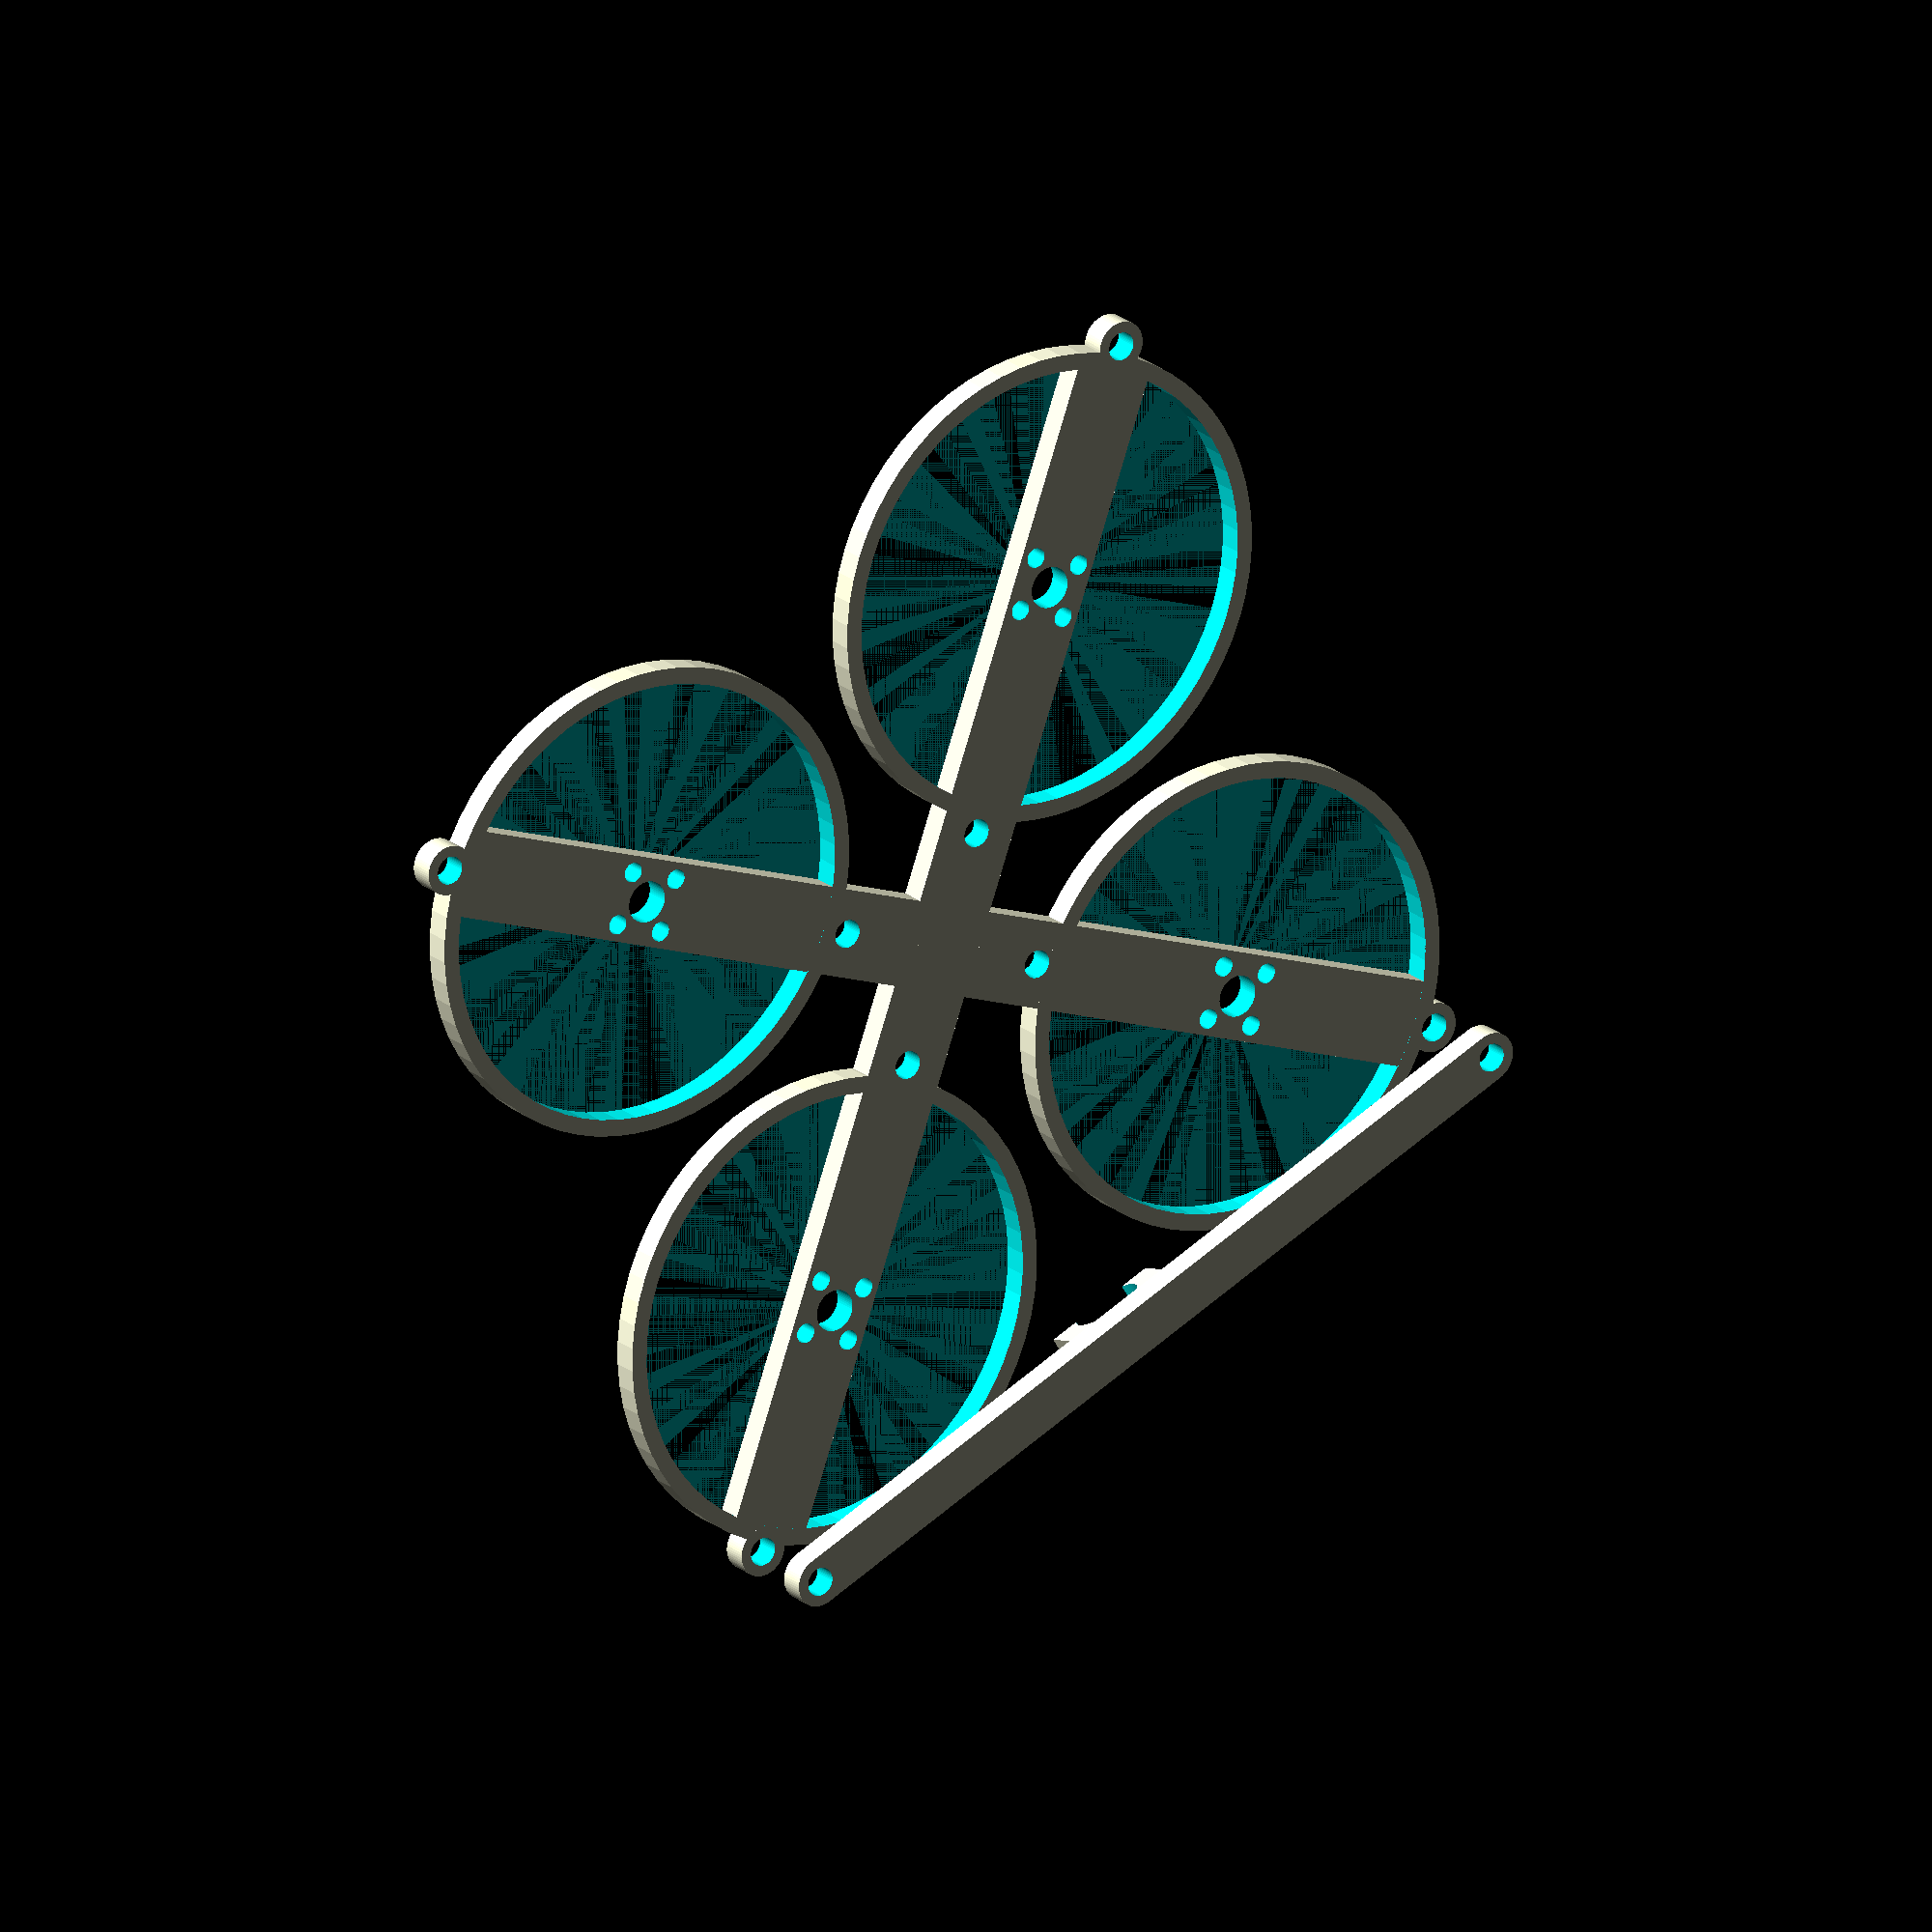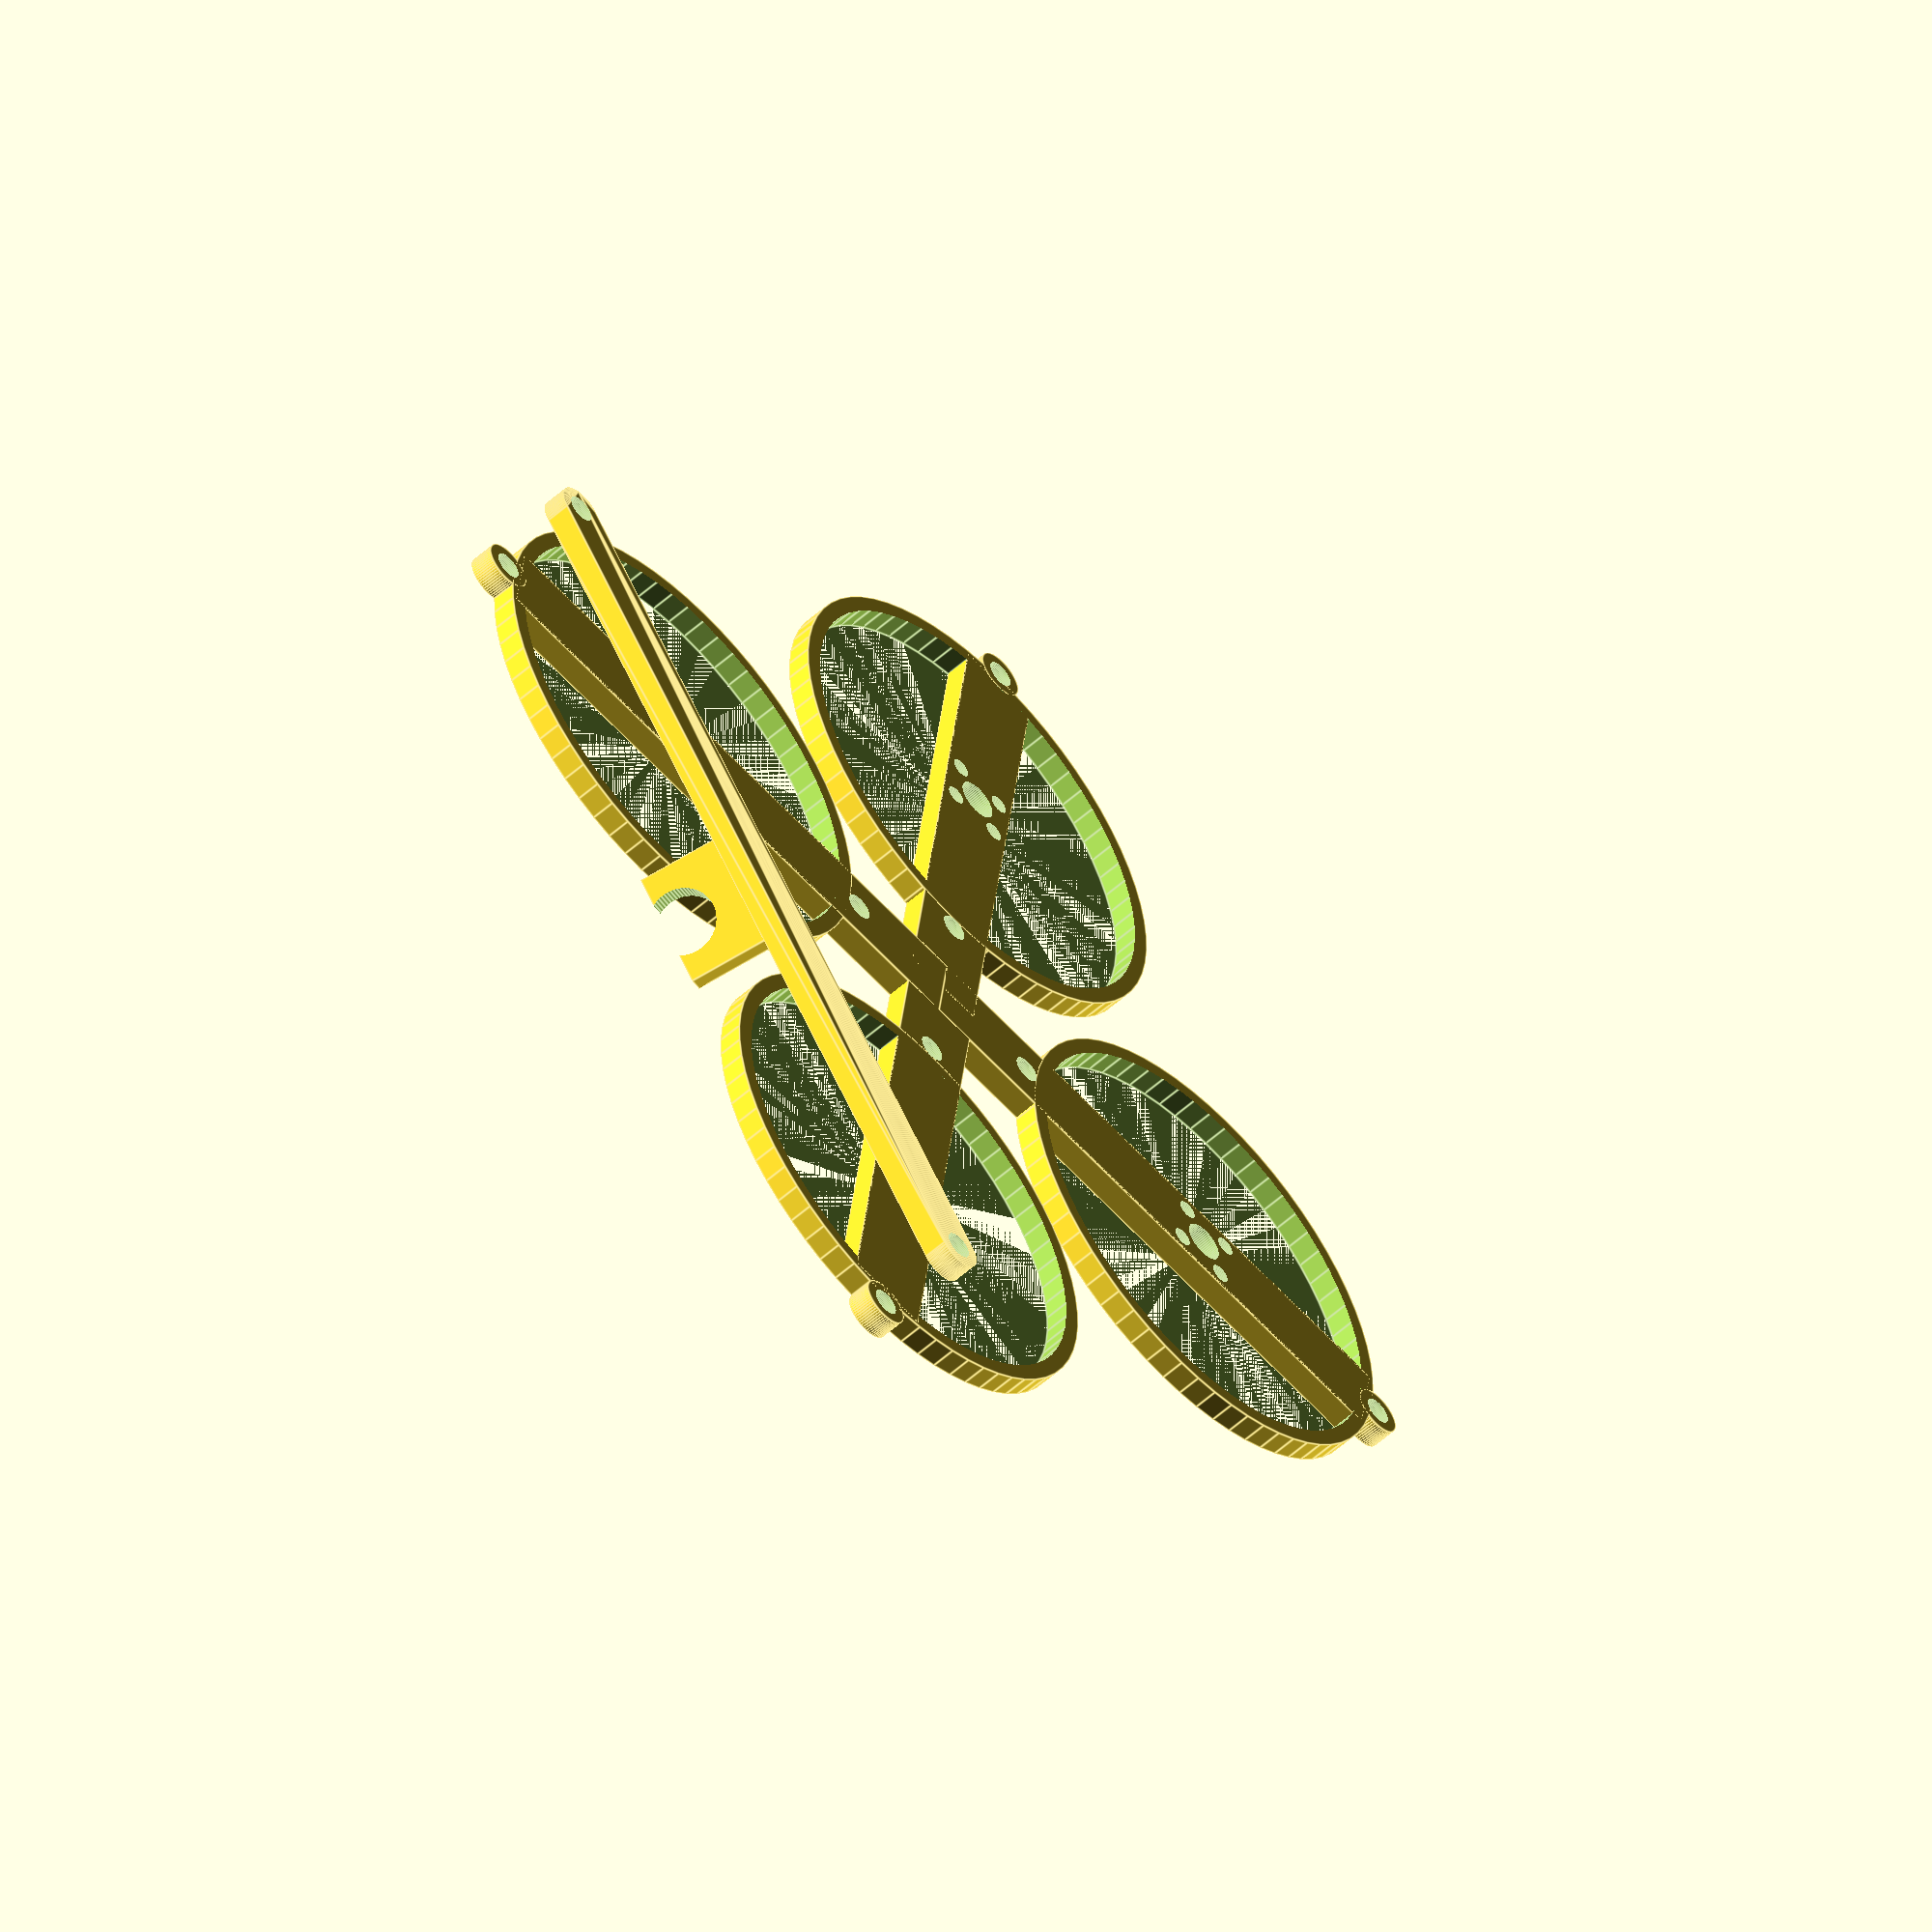
<openscad>
part = "all"; // ["all", "frame", "aio"]

MOTOR_SIZE = 11; // [11:11xx, 18:18xx, 22:22xx, 23:23xx]

// Stack Hole Spacing
STACK_HOLE_SPACING = 20; // [30.5:30.5x30.5, 20:20x20, 16:16x16] 

// Prop clearance from the stack
PROP_CLEARANCE = 1;

// What is the prop size in inches?
PROP_SIZE_INCHES=2;

// How thick do you want the frame to be?
FRAME_THICKNESS=3;

// How thick do you need the prop guard rails to be
GUARD_WIDTH=2;

/* [Camera Options] */
aio_camera_height = 3;
aio_lens_diameter = 8.2;
aio_lens_margin = 3;
aio_lens_gap = 4;
aio_angle = 20;
aio_to_lens = 10;
aio_bottom = -2;
aio_board_depth = 10;

/* [Advanced Options] */

// Distance from the edge of the arm and the motor holes
MOTOR_MOUNT_MARGIN=2;

// Diameter of the center hole in the frame
MOTOR_MOUNT_CENTER_DIAMETER=5;


/* [Hidden] */
M3 = 3.4; 
M2 = 2.4;

// Margin for the outside standoffs
STANDOFF_MARGIN=3;
STANDOFF_HOLE_RADIUS=M3/2;

prop_size = PROP_SIZE_INCHES * 25.4; 

// Size of the board (calculated from the hole spacing)
stack_board_size = (
  STACK_HOLE_SPACING == 16 ? 20 :
  STACK_HOLE_SPACING == 20 ? 25 :
  STACK_HOLE_SPACING == 30.5 ? 36 : 
  0
);

stack_hole_spacing = (
  STACK_HOLE_SPACING != 0 ? STACK_HOLE_SPACING :
  0
);

stack_hole_diameter=(
  STACK_HOLE_SPACING >= 20 ? M3 :
  STACK_HOLE_SPACING >= 16 ? M2 :
  0
);


// The diagonal distance between motor holes
motor_mount_diaganal=(
   MOTOR_SIZE == 11 ? 9 :
   MOTOR_SIZE == 18 ? 12 :
   MOTOR_SIZE == 22 ? 16 : 
   MOTOR_SIZE == 23 ? 16 : 
   0
 );

// The diameter of the moter holes
motor_mount_hole_size=(
  MOTOR_SIZE >= 22 ? M3 :
  MOTOR_SIZE >= 11 ? M2 :
  0
);

wheelbase = (
  stack_board_size / sin(45) + 
  PROP_CLEARANCE * 2 + 
  prop_size
);

motorHoleDistance = sin(45) * motor_mount_diaganal;

guard_ir = prop_size / 2 + PROP_CLEARANCE;
guard_or = guard_ir + GUARD_WIDTH;

arm_length = (
  wheelbase / 2 +
  guard_ir
);


standoff_offset = (
    arm_length + 
    STANDOFF_MARGIN 
);

echo("Wheelbase: ");
echo(wheelbase);


// modules
module motorHoles() {
  offset = motorHoleDistance / 2;
  translate([-offset+wheelbase/2, -offset,FRAME_THICKNESS*-1 / 2 ]) {
    rotate([0,0,0]) {
      union() {
        translate([motorHoleDistance/2,motorHoleDistance/2,-FRAME_THICKNESS/2]) {
          cylinder(r=MOTOR_MOUNT_CENTER_DIAMETER/2, h=FRAME_THICKNESS*2);
        }
        translate([0,0,-FRAME_THICKNESS/2]) {
          cylinder(r=motor_mount_hole_size/2, h=FRAME_THICKNESS*2);
        }
        translate([0,motorHoleDistance,-FRAME_THICKNESS/2]) {
          cylinder(r=motor_mount_hole_size/2, h=FRAME_THICKNESS*2);
        }
        translate([motorHoleDistance,0,-FRAME_THICKNESS/2]) {
          cylinder(r=motor_mount_hole_size/2, h=FRAME_THICKNESS*2);
        }
        translate([motorHoleDistance,motorHoleDistance,-FRAME_THICKNESS/2]) {
          cylinder(r=motor_mount_hole_size/2, h=FRAME_THICKNESS*2);
        }
      }
    }
  }
}

module base() {
  width = motorHoleDistance + MOTOR_MOUNT_MARGIN*2;
  length = arm_length + 1; // the + 1 seals the manifold
  translate([length/2,0,0]) {
    cube([length, width, FRAME_THICKNESS], center=true);
  }
}

module guard() {
  translate([wheelbase/2,,0,-FRAME_THICKNESS/2]) {
  difference() {
      cylinder(r=guard_or, h=FRAME_THICKNESS);
      cylinder(r=guard_ir, h=FRAME_THICKNESS*2);
    }
  }
}

module stackHoles() {
  offset = stack_hole_spacing / sin(45) / 2;
  translate([offset,0,-FRAME_THICKNESS]) {
    cylinder(r=stack_hole_diameter/2, h=FRAME_THICKNESS*2);
  }
}

module standoffHole() {
  translate([standoff_offset, 0, -FRAME_THICKNESS]) {
    cylinder(r=STANDOFF_HOLE_RADIUS, h=FRAME_THICKNESS*2);
  }
}
module standoffTab() {
  translate([0,0,0]) {
    translate([standoff_offset, 0, -FRAME_THICKNESS/2]) {
      cylinder(r=STANDOFF_MARGIN, h=FRAME_THICKNESS);
    }
  }
}
module arm() {
  difference() {
    union() {
      base();
      guard();
      standoffTab();
    }
    motorHoles();
    stackHoles();
    standoffHole();
  } 
}
module frame() {
  arm();
  rotate([0,0,90]) {
    arm();
  }
  rotate([0,0,180]) {
    arm();
  }
  rotate([0,0,-180]) {
    arm();
  }

  rotate([0,0,-90]) {
    arm();
  }
}
module aio_camera() {
  thickness = FRAME_THICKNESS;
  
  plate_size = [
    stack_board_size,stack_board_size, thickness
  ];
  
  holder_z = aio_to_lens + aio_lens_diameter/2 + aio_bottom;
  holder_offset = tan(aio_angle) * (holder_z / 2);
  holder_size = [
        aio_lens_diameter+aio_lens_margin*2, 
        thickness,
        holder_z
  ];
  brace_size = [
    (arm_length+STANDOFF_MARGIN) / sin(45),
    FRAME_THICKNESS,
    FRAME_THICKNESS
  ];
  brace_translation = [0,0,holder_size[2]/2-0.5];
  rotation = [0,0,45];
  translation = [
    brace_size[0]/2 * sin(45),
    brace_size[0]/2 * sin(45) * -1,
    holder_size[2]/2
  ];
  tab_reset = [
    -arm_length-STANDOFF_MARGIN,
    0,
    brace_translation[2]
  ];
  tab_offset = brace_size[0]/2;
  // standoff mount 

  translate(translation)
  rotate(rotation) {
    
    // brace
    difference() {
      hull() {
        translate(tab_reset  + [tab_offset,0,0])
          standoffTab();
        translate(tab_reset  - [tab_offset,0,0])
          standoffTab();
        translate(brace_translation) // TODO calculator the 0.5
          cube(brace_size, center=true);
      }
      translate(tab_reset  + [tab_offset,0,0])
        standoffHole();
      translate(tab_reset  - [tab_offset,0,0])
        standoffHole();    
    }
    // holder
    translate([0,-holder_offset,0]) {
      rotate([-aio_angle,0,0]) {
        difference() {
          cube(holder_size, center=true);
          translate([0,thickness*2,holder_size[2]/2-aio_to_lens]) {
            rotate([90,0,0])
              cylinder(r=aio_lens_diameter/2, h=thickness*4);
          }
          translate([0,0,-aio_to_lens]) {
            cube([aio_lens_gap,thickness*4,holder_size[2]], center=true);
          }
        }
      }
    } 


  }
}

if (part == "frame" || part == "all") {
 frame();
}
if (part == "aio" || part == "all") {
  aio_camera();
}
$fn=64;
</openscad>
<views>
elev=158.6 azim=200.0 roll=214.7 proj=o view=solid
elev=234.9 azim=277.5 roll=226.5 proj=o view=edges
</views>
